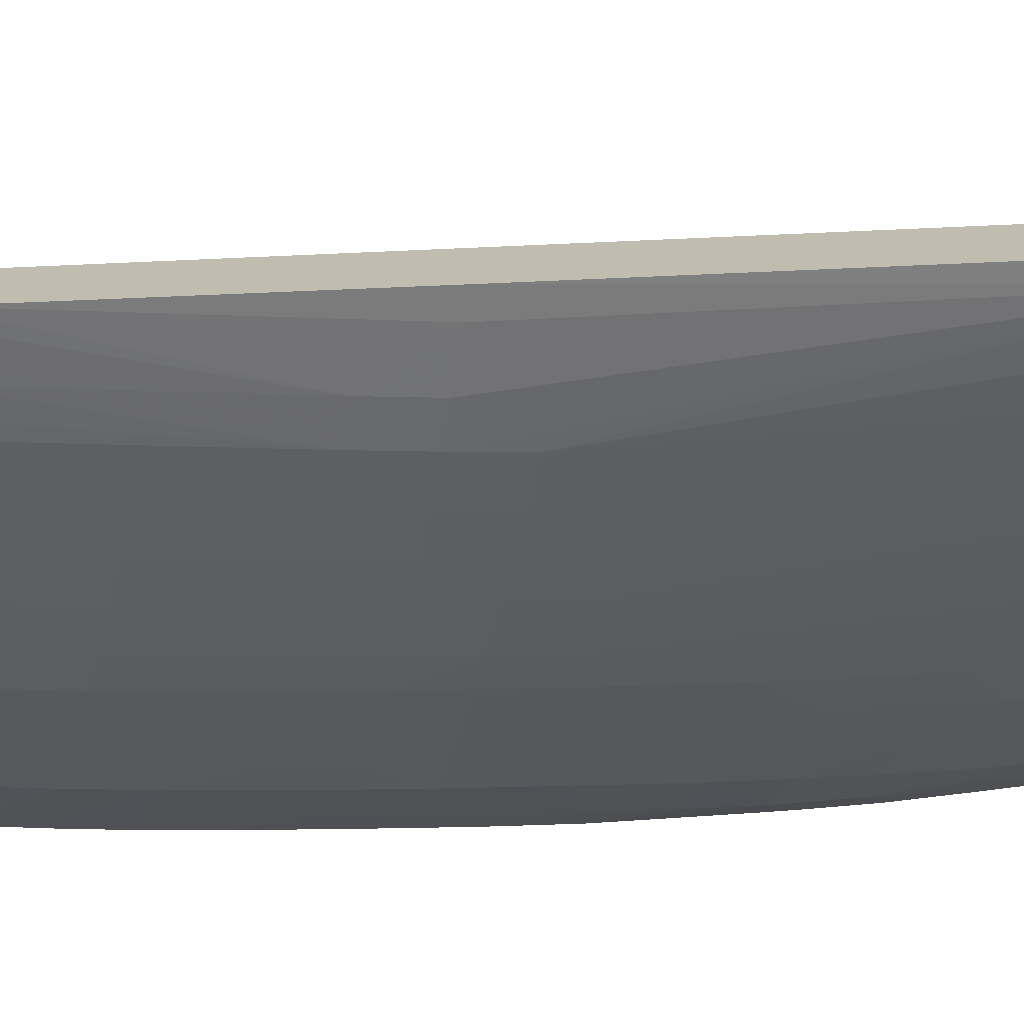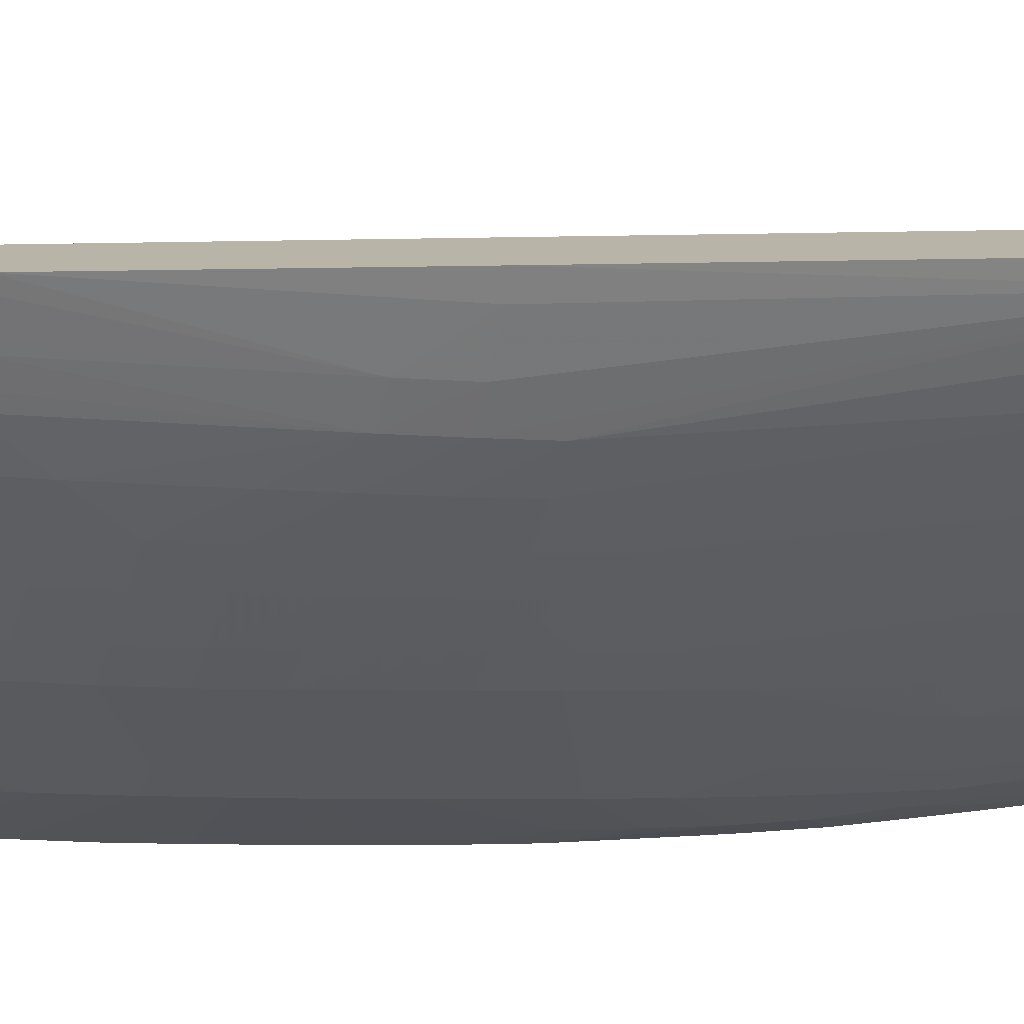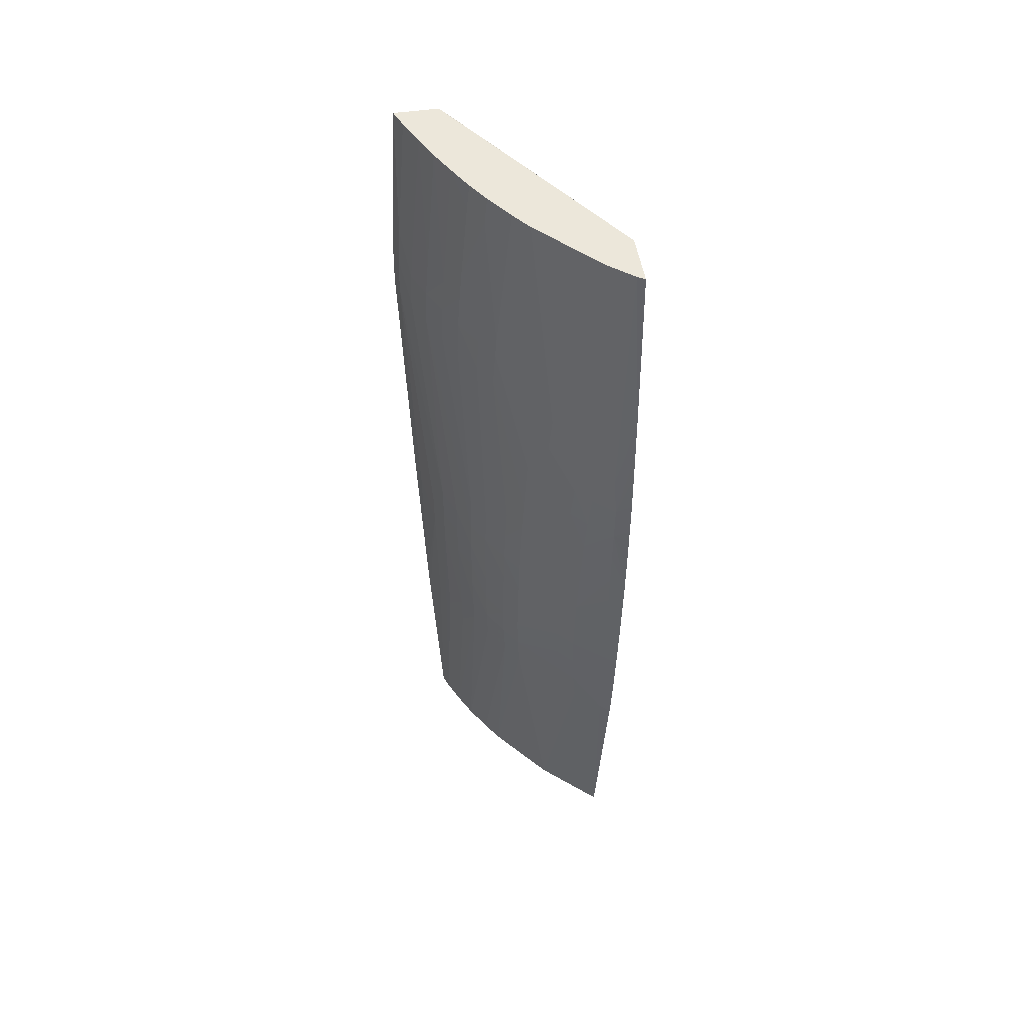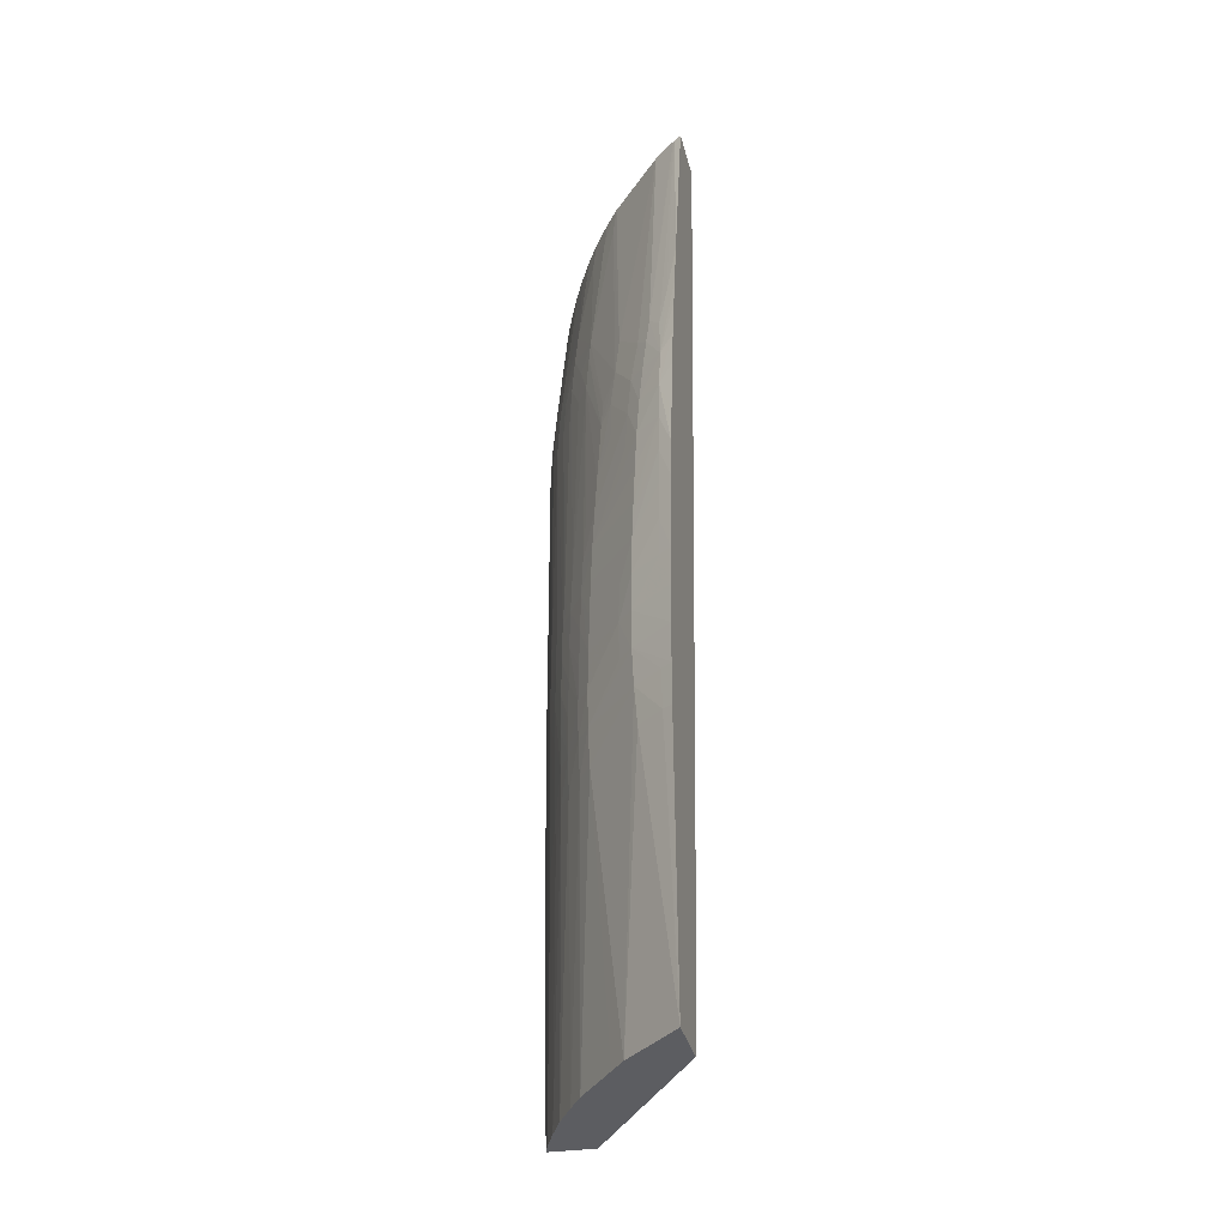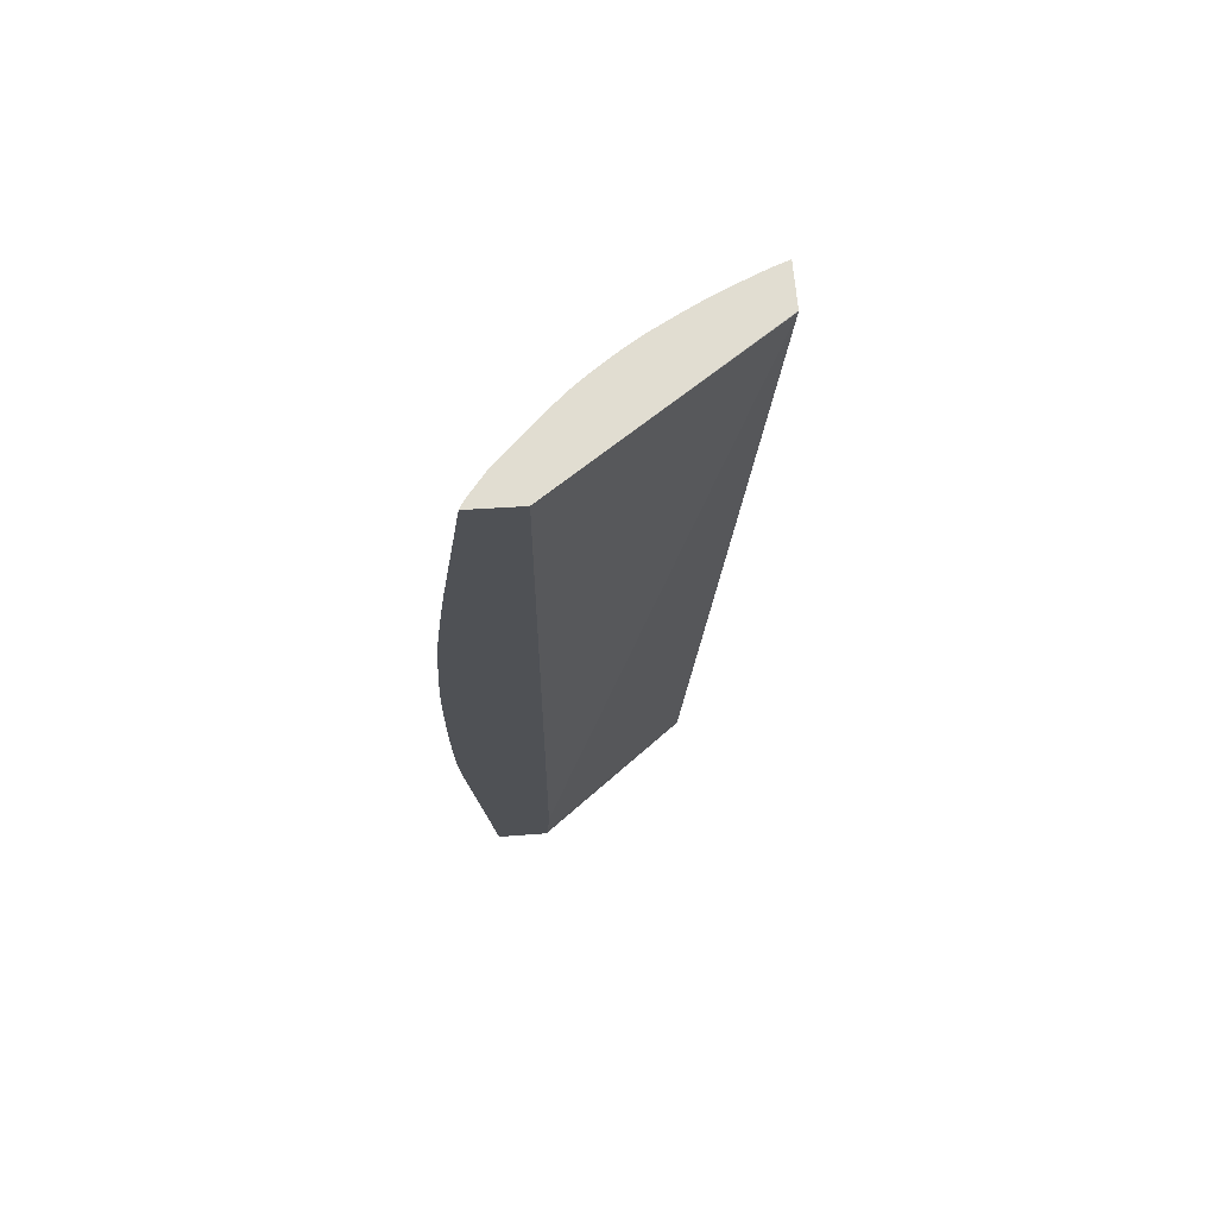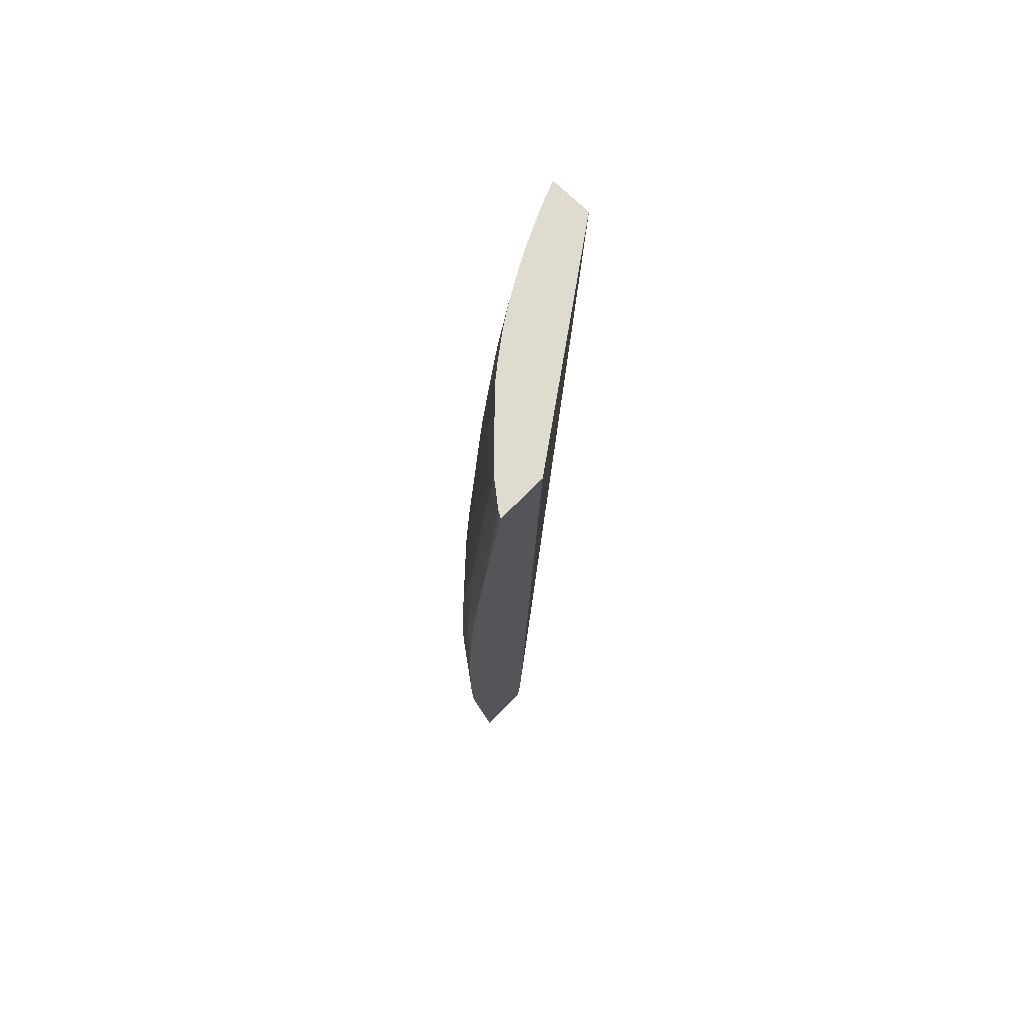
<metadata>
{"format":"obj","ext":"obj","renderer":"f3d","projection":"perspective","resolution":1024,"background":"white","views":[{"elev":-1.9,"azim":75.8,"up":"+Z"},{"elev":-5.0,"azim":68.9,"up":"+Z"},{"elev":54.2,"azim":-171.4,"up":"+Y"},{"elev":-32.9,"azim":-147.9,"up":"+Y"},{"elev":69.1,"azim":-77.4,"up":"+Y"},{"elev":73.1,"azim":-118.2,"up":"+Y"}]}
</metadata>
<code>
v 0.02603 0.05208 0.008751
v 0.02498 0.05206 0.009088
v 0.02616 0.04868 0.008468
v 0.02598 0.04771 0.008048
v 0.02593 0.04868 0.008112
v 0.02572 0.05211 0.008369
v 0.01982 0.05237 0.005108
v 0.02497 0.05206 0.009091
v 0.0262 0.04771 0.00839
v 0.02601 0.04675 0.008015
v 0.0256 0.04675 0.007534
v 0.02557 0.04771 0.007566
v 0.02551 0.04868 0.007632
v 0.02543 0.05213 0.008051
v 0.01943 0.05246 0.003881
v 0.02005 0.0304 0.004808
v 0.02005 0.02987 0.004795
v 0.02005 0.02945 0.004781
v 0.02419 0.02807 0.007645
v 0.0262 0.04675 0.008321
v 0.02588 0.03906 0.007879
v 0.02566 0.03906 0.007545
v 0.02518 0.03906 0.00688
v 0.02518 0.04002 0.006887
v 0.02479 0.03906 0.006398
v 0.02479 0.04002 0.006406
v 0.02512 0.04675 0.007008
v 0.02509 0.04772 0.007042
v 0.02503 0.04868 0.007105
v 0.02524 0.05215 0.007829
v 0.01963 0.05245 0.003931
v 0.01931 0.04815 0.003308
v 0.02005 0.02892 0.004748
v 0.02004 0.0283 0.004687
v 0.0253 0.02809 0.007291
v 0.02565 0.03417 0.007606
v 0.02518 0.0381 0.006883
v 0.02479 0.0381 0.006403
v 0.02431 0.0381 0.005891
v 0.02431 0.03906 0.00589
v 0.02431 0.04002 0.005899
v 0.0243 0.04036 0.005907
v 0.02382 0.04002 0.005418
v 0.02463 0.04675 0.006526
v 0.02459 0.04771 0.006561
v 0.02454 0.04868 0.006623
v 0.02479 0.05218 0.00735
v 0.01969 0.05245 0.003954
v 0.02011 0.04627 0.003369
v 0.01973 0.04588 0.003185
v 0.01955 0.04675 0.003224
v 0.01928 0.04704 0.003176
v 0.01962 0.0284 0.003396
v 0.02508 0.02811 0.007028
v 0.02514 0.03425 0.006934
v 0.02561 0.0333 0.00756
v 0.02475 0.03425 0.006453
v 0.02427 0.03521 0.00592
v 0.0243 0.03714 0.005897
v 0.02382 0.03617 0.005425
v 0.02382 0.03714 0.005416
v 0.02383 0.0381 0.005409
v 0.02383 0.03906 0.005409
v 0.02335 0.03906 0.005
v 0.02334 0.04002 0.005011
v 0.02361 0.0404 0.005263
v 0.02379 0.04098 0.005441
v 0.02414 0.04675 0.006088
v 0.02411 0.04772 0.006118
v 0.02406 0.04868 0.006165
v 0.024 0.04945 0.006212
v 0.0243 0.05222 0.006883
v 0.02036 0.05243 0.004211
v 0.02054 0.04588 0.00354
v 0.02018 0.04562 0.003332
v 0.01963 0.04483 0.003041
v 0.01926 0.04626 0.003088
v 0.01934 0.03519 0.002818
v 0.01963 0.03521 0.002921
v 0.02043 0.03521 0.003222
v 0.02137 0.02833 0.004166
v 0.02463 0.02814 0.006548
v 0.02427 0.03425 0.005944
v 0.0238 0.03521 0.005439
v 0.02334 0.03617 0.004991
v 0.02334 0.03714 0.004988
v 0.02335 0.0381 0.004993
v 0.02277 0.03714 0.004507
v 0.02276 0.0381 0.004513
v 0.02274 0.03906 0.00452
v 0.02273 0.04002 0.00453
v 0.02306 0.04044 0.00481
v 0.02332 0.04042 0.005019
v 0.02331 0.04098 0.005033
v 0.02357 0.04675 0.005606
v 0.02352 0.04771 0.005637
v 0.023 0.04823 0.005286
v 0.02336 0.05156 0.005955
v 0.02395 0.05009 0.006256
v 0.02385 0.05156 0.006359
v 0.02379 0.05225 0.006405
v 0.02217 0.05235 0.005202
v 0.02142 0.04675 0.00412
v 0.02074 0.04483 0.003542
v 0.02026 0.04483 0.003294
v 0.01924 0.04522 0.002976
v 0.02034 0.04387 0.003253
v 0.01963 0.04387 0.002971
v 0.01933 0.03555 0.002799
v 0.01963 0.03617 0.002883
v 0.02049 0.03617 0.003192
v 0.02186 0.02831 0.004465
v 0.02224 0.03521 0.004194
v 0.02415 0.02818 0.006082
v 0.02332 0.03521 0.005012
v 0.02276 0.03617 0.004512
v 0.02229 0.03714 0.004152
v 0.02228 0.0381 0.004158
v 0.02271 0.04046 0.004539
v 0.02226 0.03906 0.00417
v 0.02224 0.04002 0.004183
v 0.02223 0.04049 0.004193
v 0.02222 0.04098 0.004201
v 0.0227 0.04098 0.004551
v 0.02309 0.04675 0.00522
v 0.02304 0.04772 0.005261
v 0.02224 0.05156 0.005157
v 0.02273 0.05156 0.005476
v 0.02202 0.04519 0.004348
v 0.0215 0.04579 0.004064
v 0.0233 0.05229 0.006004
v 0.02227 0.05234 0.005262
v 0.02164 0.04485 0.004076
v 0.02082 0.04387 0.003519
v 0.01923 0.04427 0.002906
v 0.0204 0.04291 0.003223
v 0.01963 0.04291 0.002931
v 0.01923 0.04194 0.002776
v 0.01923 0.04291 0.002828
v 0.01923 0.04387 0.002881
v 0.01931 0.03617 0.002768
v 0.02054 0.03714 0.003176
v 0.02228 0.03618 0.004163
v 0.02308 0.02825 0.005227
v 0.02272 0.03521 0.004532
v 0.02356 0.02822 0.005602
v 0.02102 0.03714 0.00344
v 0.02102 0.0381 0.003432
v 0.02101 0.03906 0.003443
v 0.02051 0.04002 0.003176
v 0.02049 0.04057 0.003183
v 0.02048 0.04098 0.00319
v 0.02044 0.04194 0.003205
v 0.02088 0.04291 0.003505
v 0.02218 0.04195 0.004227
v 0.02266 0.04194 0.004584
v 0.02214 0.04291 0.004257
v 0.02206 0.04454 0.004313
v 0.02266 0.05232 0.005526
v 0.02156 0.04387 0.003963
v 0.01963 0.04194 0.002906
v 0.01923 0.04098 0.002753
v 0.01929 0.03714 0.002743
v 0.02054 0.0381 0.003169
v 0.02053 0.03906 0.003169
v 0.01963 0.04002 0.002871
v 0.01963 0.0406 0.002879
v 0.01963 0.04098 0.002886
v 0.01924 0.04061 0.002748
v 0.01927 0.0381 0.002735
v 0.01963 0.03906 0.002863
v 0.01924 0.04002 0.002742
v 0.01926 0.03906 0.002736
f 1 2 8
f 1 8 19
f 1 19 35
f 1 35 56
f 1 56 36
f 1 36 21
f 1 21 20
f 1 20 9
f 1 9 3
f 1 3 4
f 1 4 5
f 1 5 6
f 1 6 14
f 1 14 30
f 1 30 47
f 1 47 72
f 1 72 101
f 1 101 131
f 1 131 159
f 1 159 132
f 1 132 102
f 1 102 73
f 1 73 48
f 1 48 31
f 1 31 15
f 1 15 7
f 1 7 2
f 2 7 8
f 3 9 4
f 4 9 10
f 4 10 11
f 4 11 12
f 4 12 5
f 5 12 13
f 5 13 6
f 6 13 14
f 7 15 32
f 7 32 52
f 7 52 77
f 7 77 106
f 7 106 135
f 7 135 140
f 7 140 139
f 7 139 138
f 7 138 162
f 7 162 169
f 7 169 172
f 7 172 173
f 7 173 170
f 7 170 163
f 7 163 141
f 7 141 109
f 7 109 78
f 7 78 53
f 7 53 34
f 7 34 33
f 7 33 18
f 7 18 17
f 7 17 16
f 7 16 8
f 8 16 17
f 8 17 18
f 8 18 19
f 9 20 10
f 10 20 21
f 10 21 22
f 10 22 23
f 10 23 24
f 10 24 25
f 10 25 26
f 10 26 11
f 11 27 12
f 11 26 27
f 12 28 29
f 12 29 13
f 12 27 28
f 13 29 30
f 13 30 14
f 15 31 32
f 18 33 19
f 19 33 34
f 19 34 53
f 19 53 81
f 19 81 112
f 19 112 144
f 19 144 146
f 19 146 114
f 19 114 82
f 19 82 54
f 19 54 35
f 21 36 22
f 22 36 37
f 22 37 23
f 23 37 38
f 23 38 25
f 23 25 24
f 25 38 39
f 25 39 40
f 25 40 26
f 26 40 41
f 26 41 27
f 27 42 43
f 27 43 44
f 27 44 28
f 27 41 42
f 28 44 45
f 28 45 46
f 28 46 29
f 29 46 47
f 29 47 30
f 31 48 49
f 31 49 50
f 31 50 51
f 31 51 32
f 32 51 52
f 35 54 55
f 35 55 37
f 35 37 56
f 36 56 37
f 37 55 38
f 38 55 54
f 38 54 57
f 38 57 58
f 38 58 59
f 38 59 39
f 39 59 60
f 39 60 61
f 39 61 62
f 39 62 40
f 40 62 63
f 40 63 41
f 41 63 43
f 41 43 42
f 43 63 64
f 43 64 65
f 43 65 66
f 43 66 67
f 43 67 44
f 44 67 68
f 44 68 69
f 44 69 45
f 45 69 70
f 45 70 46
f 46 70 71
f 46 71 72
f 46 72 47
f 48 73 49
f 49 73 74
f 49 74 75
f 49 75 76
f 49 76 50
f 50 76 51
f 51 76 52
f 52 76 77
f 53 78 79
f 53 79 80
f 53 80 81
f 54 82 83
f 54 83 57
f 57 83 58
f 58 84 60
f 58 60 59
f 58 83 84
f 60 84 85
f 60 85 61
f 61 85 62
f 62 85 86
f 62 86 63
f 63 86 87
f 63 87 64
f 64 87 88
f 64 88 89
f 64 89 90
f 64 90 65
f 65 90 91
f 65 91 92
f 65 92 93
f 65 93 66
f 66 94 67
f 66 93 94
f 67 94 68
f 68 94 69
f 69 94 95
f 69 95 96
f 69 96 70
f 70 96 97
f 70 97 71
f 71 98 99
f 71 99 72
f 71 97 98
f 72 99 100
f 72 100 101
f 73 102 103
f 73 103 74
f 74 104 105
f 74 105 75
f 74 103 104
f 75 105 76
f 76 106 77
f 76 105 107
f 76 107 108
f 76 108 106
f 78 109 79
f 79 109 110
f 79 110 111
f 79 111 80
f 80 111 81
f 81 111 113
f 81 113 112
f 82 114 84
f 82 84 83
f 84 115 85
f 84 114 115
f 85 115 116
f 85 116 88
f 85 88 86
f 86 88 87
f 88 117 118
f 88 118 89
f 88 116 117
f 89 118 90
f 90 118 91
f 91 119 92
f 91 118 120
f 91 120 121
f 91 121 122
f 91 122 123
f 91 123 119
f 92 119 124
f 92 124 94
f 92 94 93
f 94 124 125
f 94 125 95
f 95 125 96
f 96 125 126
f 96 126 97
f 97 127 128
f 97 128 98
f 97 126 129
f 97 129 130
f 97 130 127
f 98 100 99
f 98 128 131
f 98 131 101
f 98 101 100
f 102 132 127
f 102 127 103
f 103 127 130
f 103 130 104
f 104 130 133
f 104 133 134
f 104 134 107
f 104 107 105
f 106 108 135
f 107 134 136
f 107 136 108
f 108 136 137
f 108 137 138
f 108 138 139
f 108 139 140
f 108 140 135
f 109 141 110
f 110 141 142
f 110 142 111
f 111 142 143
f 111 143 113
f 112 113 144
f 113 143 145
f 113 145 144
f 114 146 115
f 115 146 145
f 115 145 116
f 116 143 117
f 116 145 143
f 117 147 148
f 117 148 118
f 117 143 147
f 118 148 149
f 118 149 120
f 119 123 124
f 120 149 121
f 121 150 151
f 121 151 123
f 121 123 122
f 121 149 150
f 123 152 153
f 123 153 136
f 123 136 154
f 123 154 155
f 123 155 124
f 123 151 152
f 124 155 156
f 124 156 125
f 125 156 155
f 125 155 157
f 125 157 158
f 125 158 126
f 126 158 129
f 127 132 128
f 128 132 159
f 128 159 131
f 129 158 130
f 130 158 133
f 133 158 157
f 133 157 160
f 133 160 134
f 134 160 155
f 134 155 154
f 134 154 136
f 136 153 137
f 137 153 152
f 137 152 151
f 137 151 161
f 137 161 138
f 138 161 162
f 141 163 142
f 142 147 143
f 142 163 164
f 142 164 148
f 142 148 147
f 144 145 146
f 148 164 165
f 148 165 149
f 149 165 150
f 150 165 166
f 150 166 167
f 150 167 168
f 150 168 161
f 150 161 151
f 155 160 157
f 161 168 162
f 162 168 167
f 162 167 169
f 163 170 164
f 164 170 171
f 164 171 165
f 165 171 166
f 166 172 169
f 166 169 167
f 166 171 173
f 166 173 172
f 170 173 171

</code>
